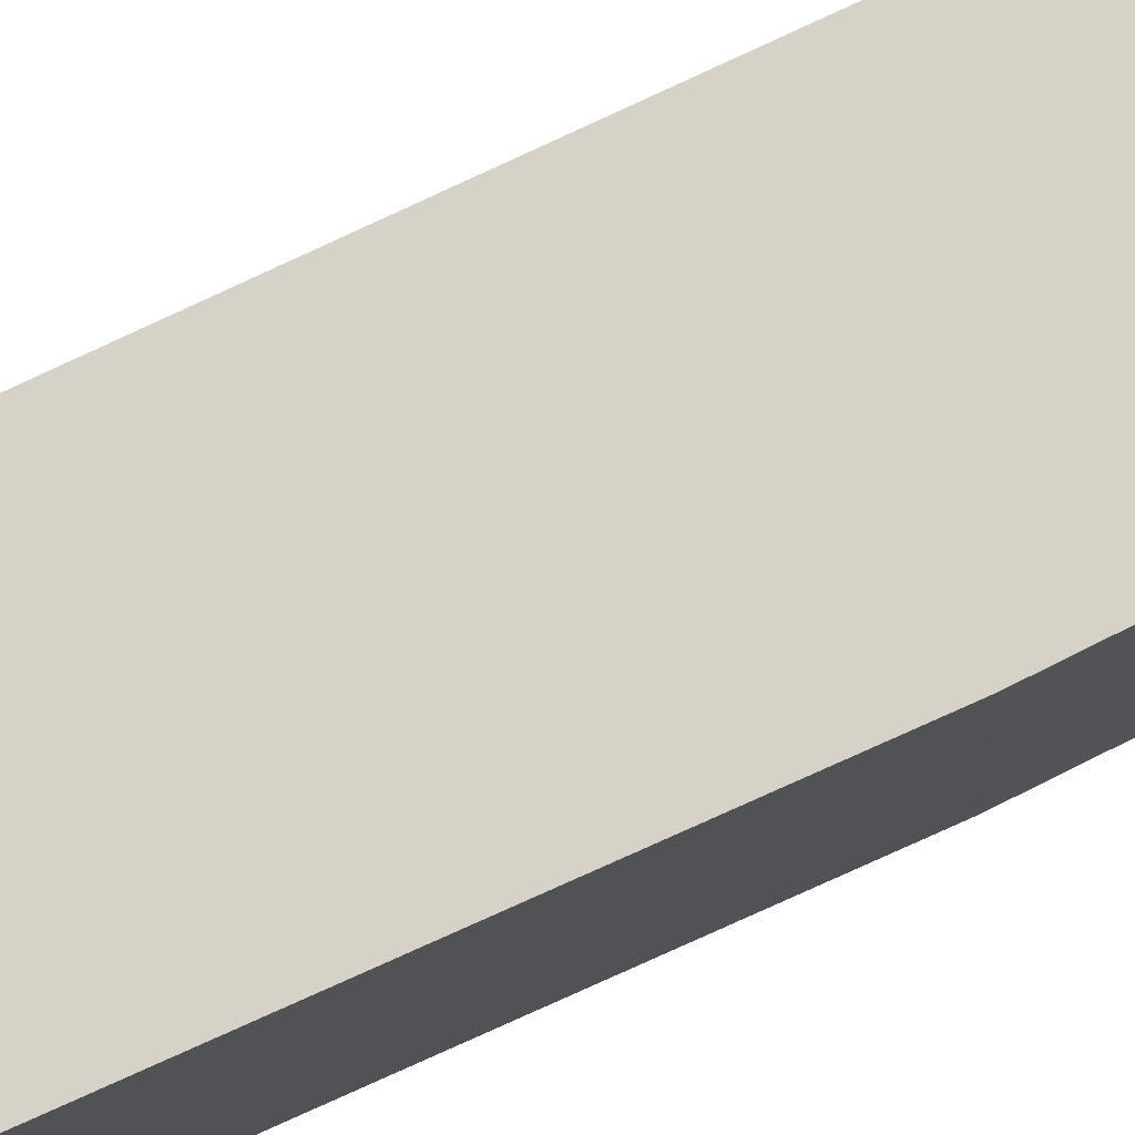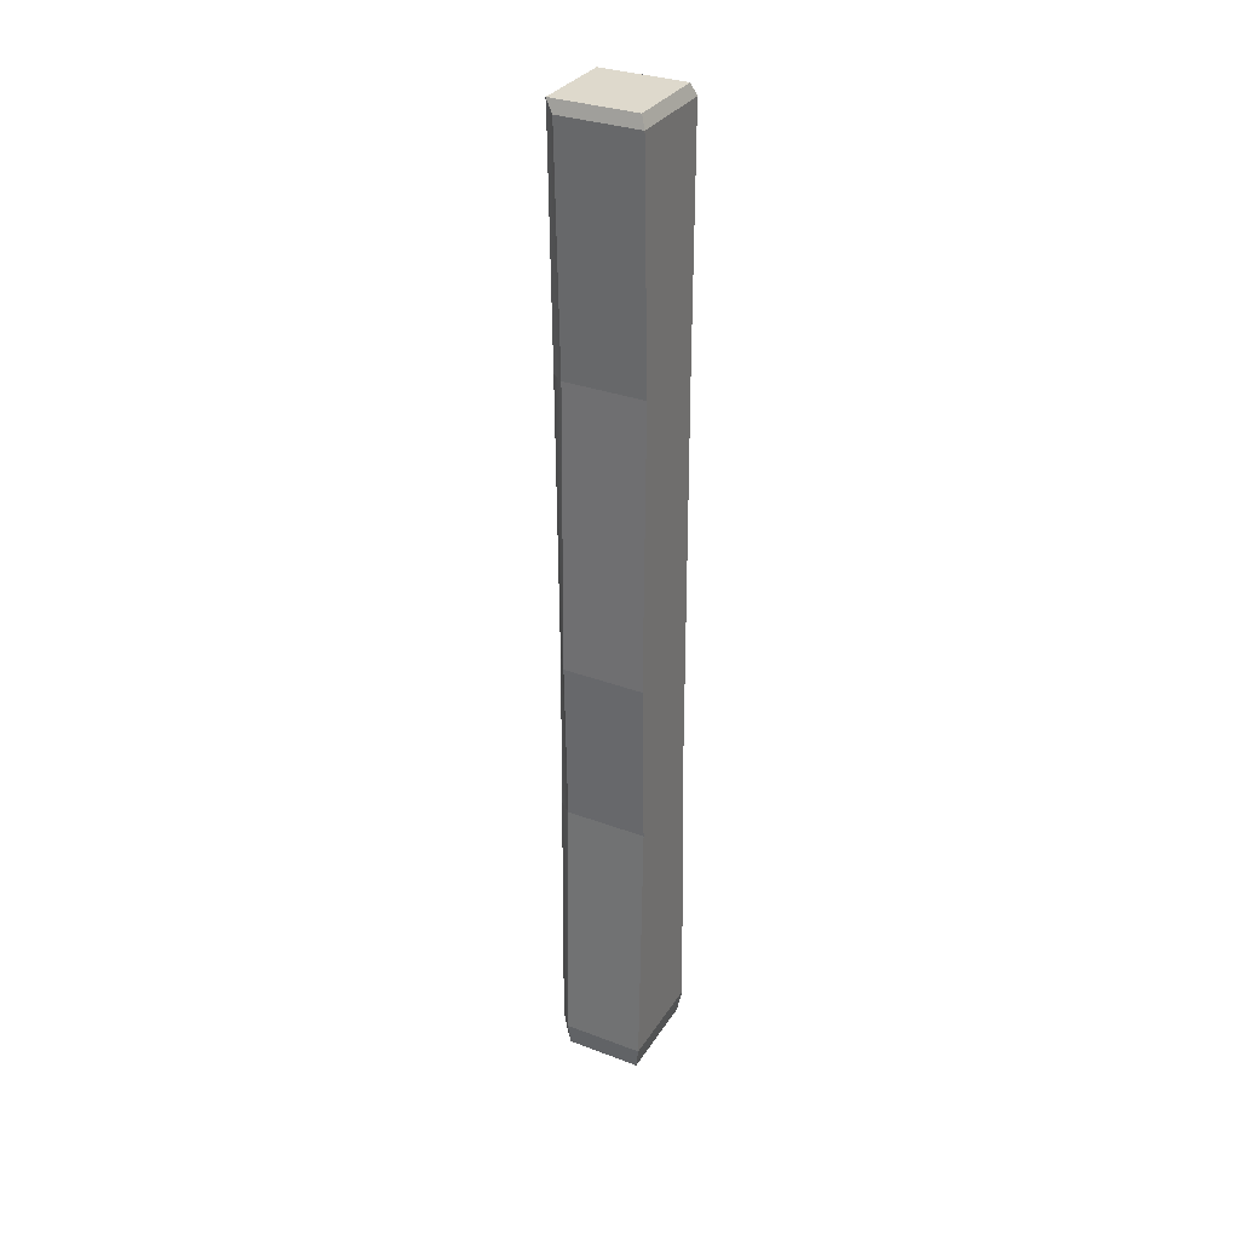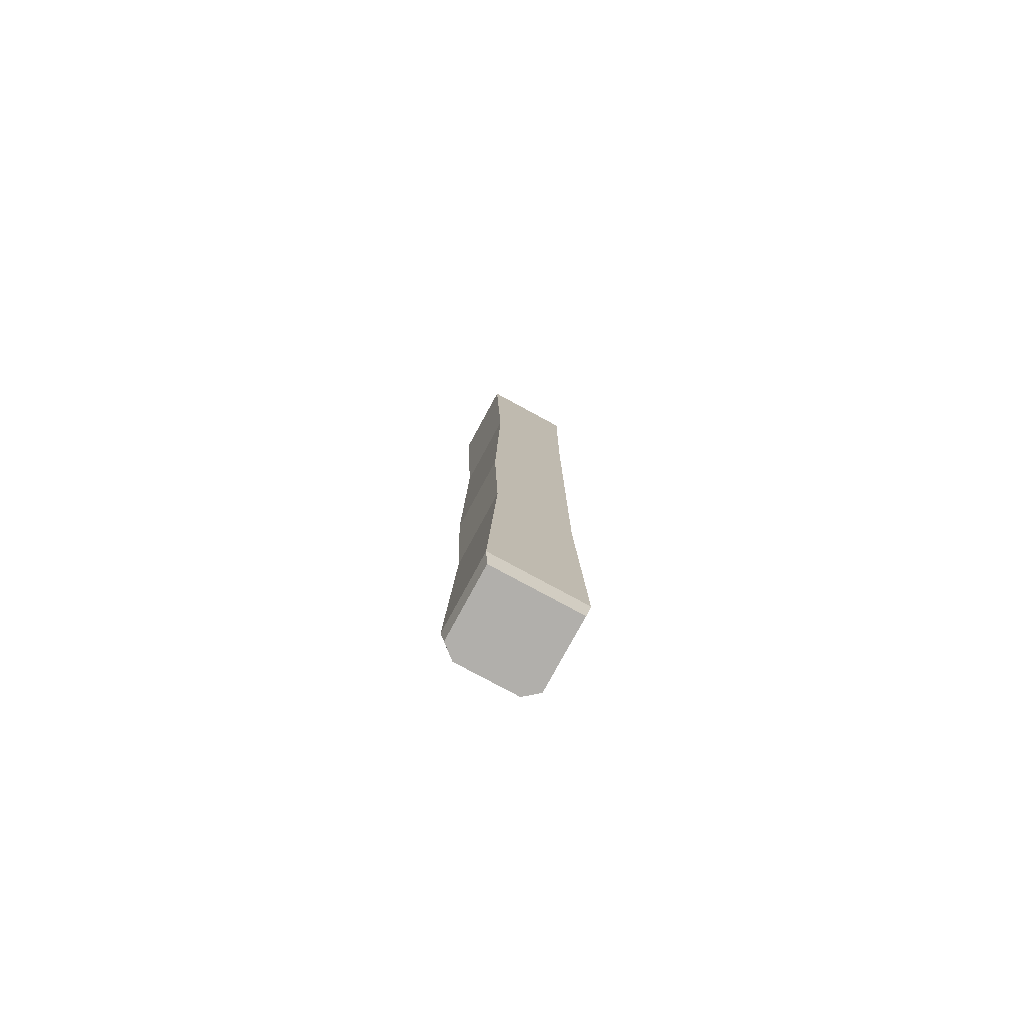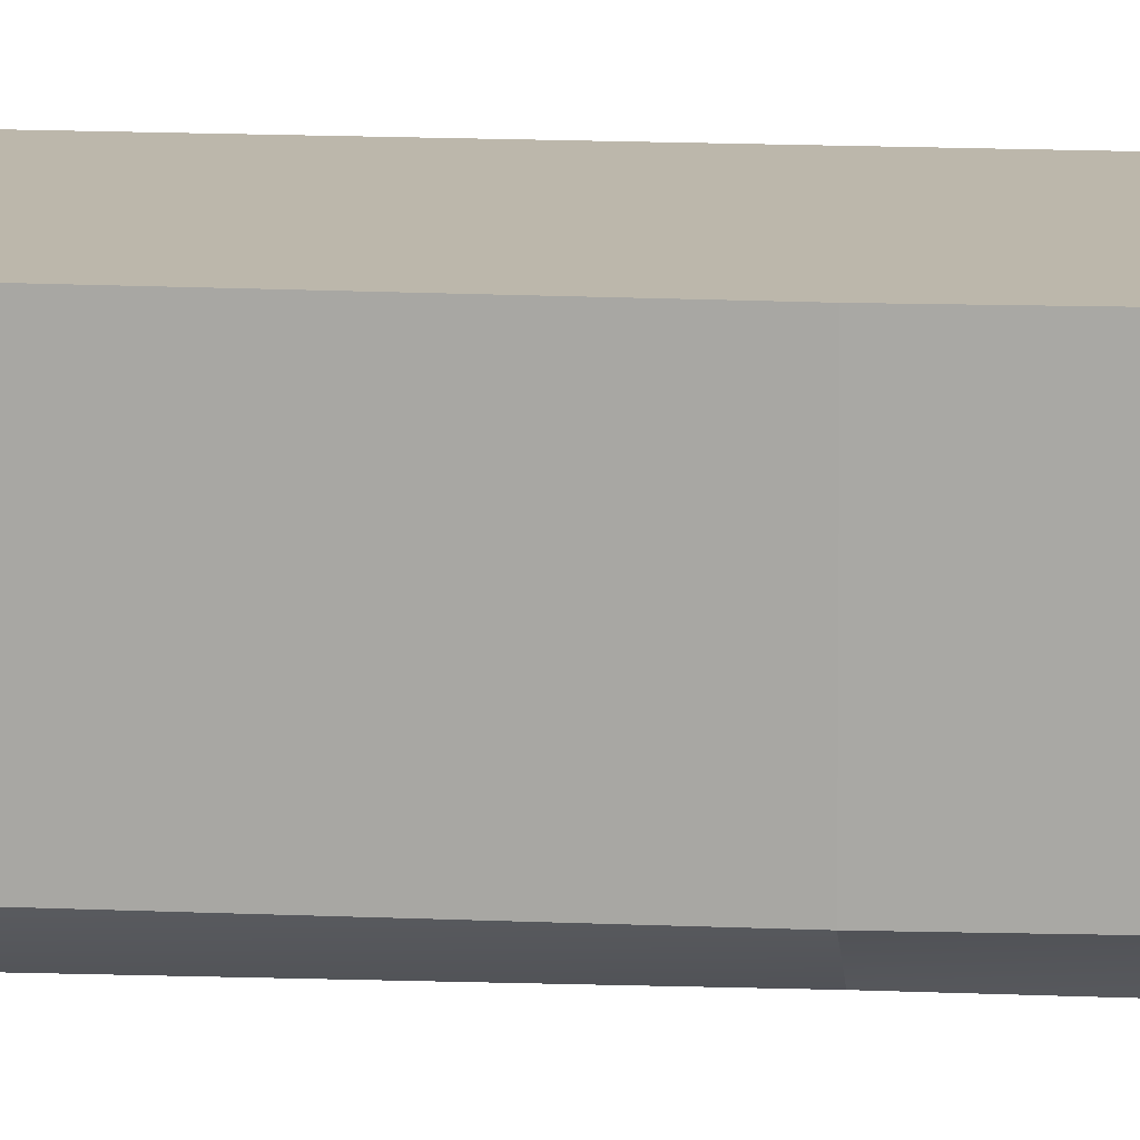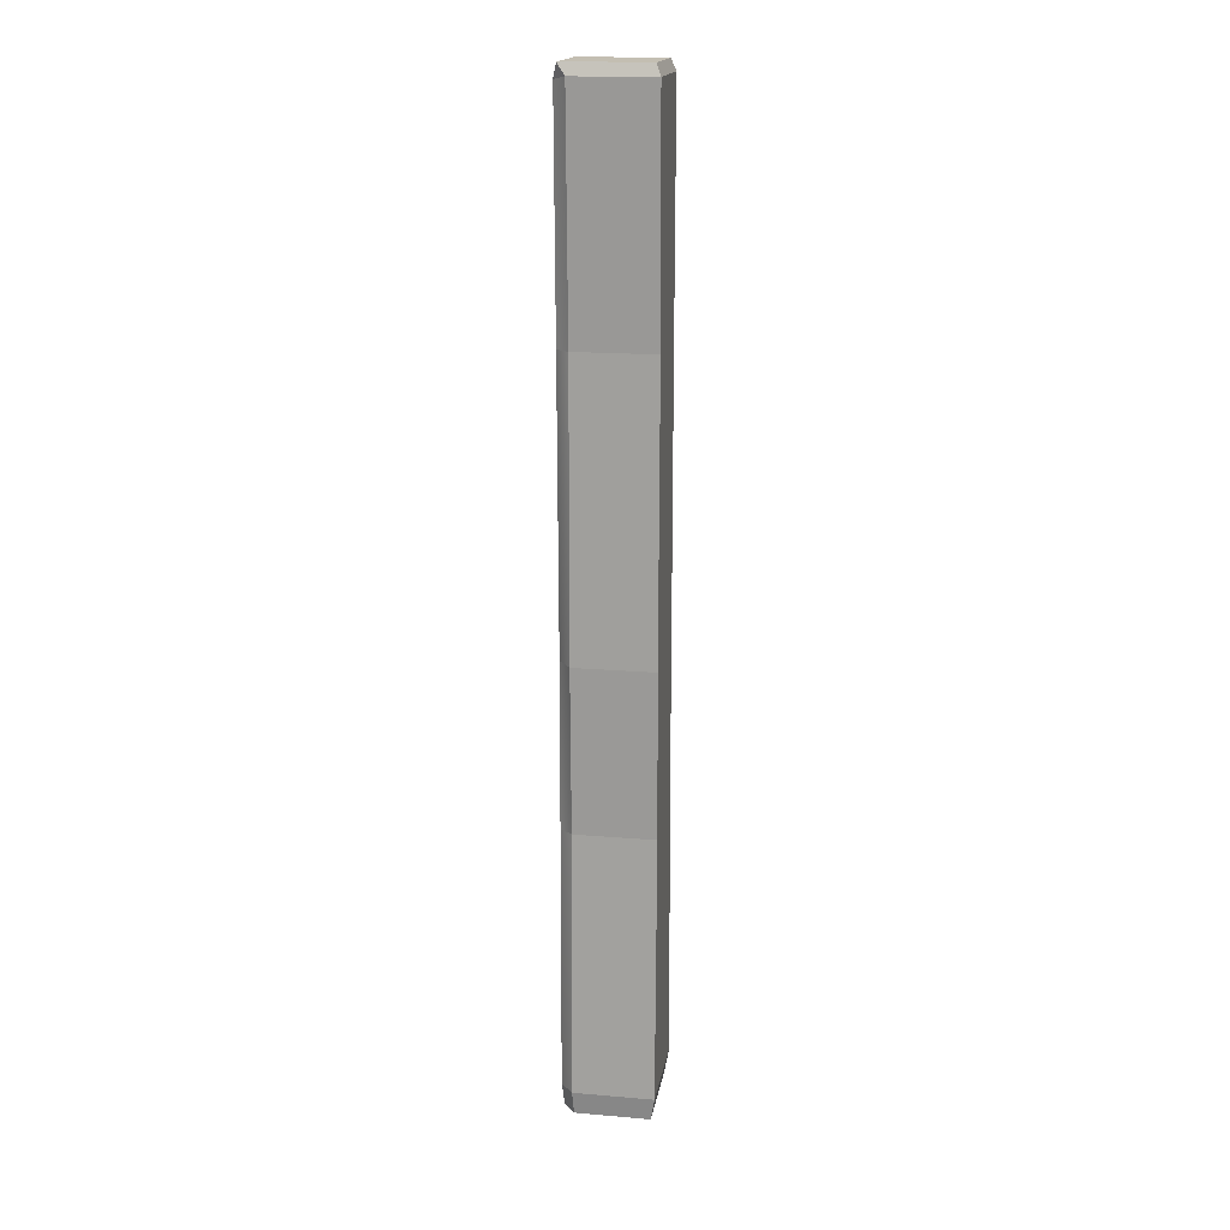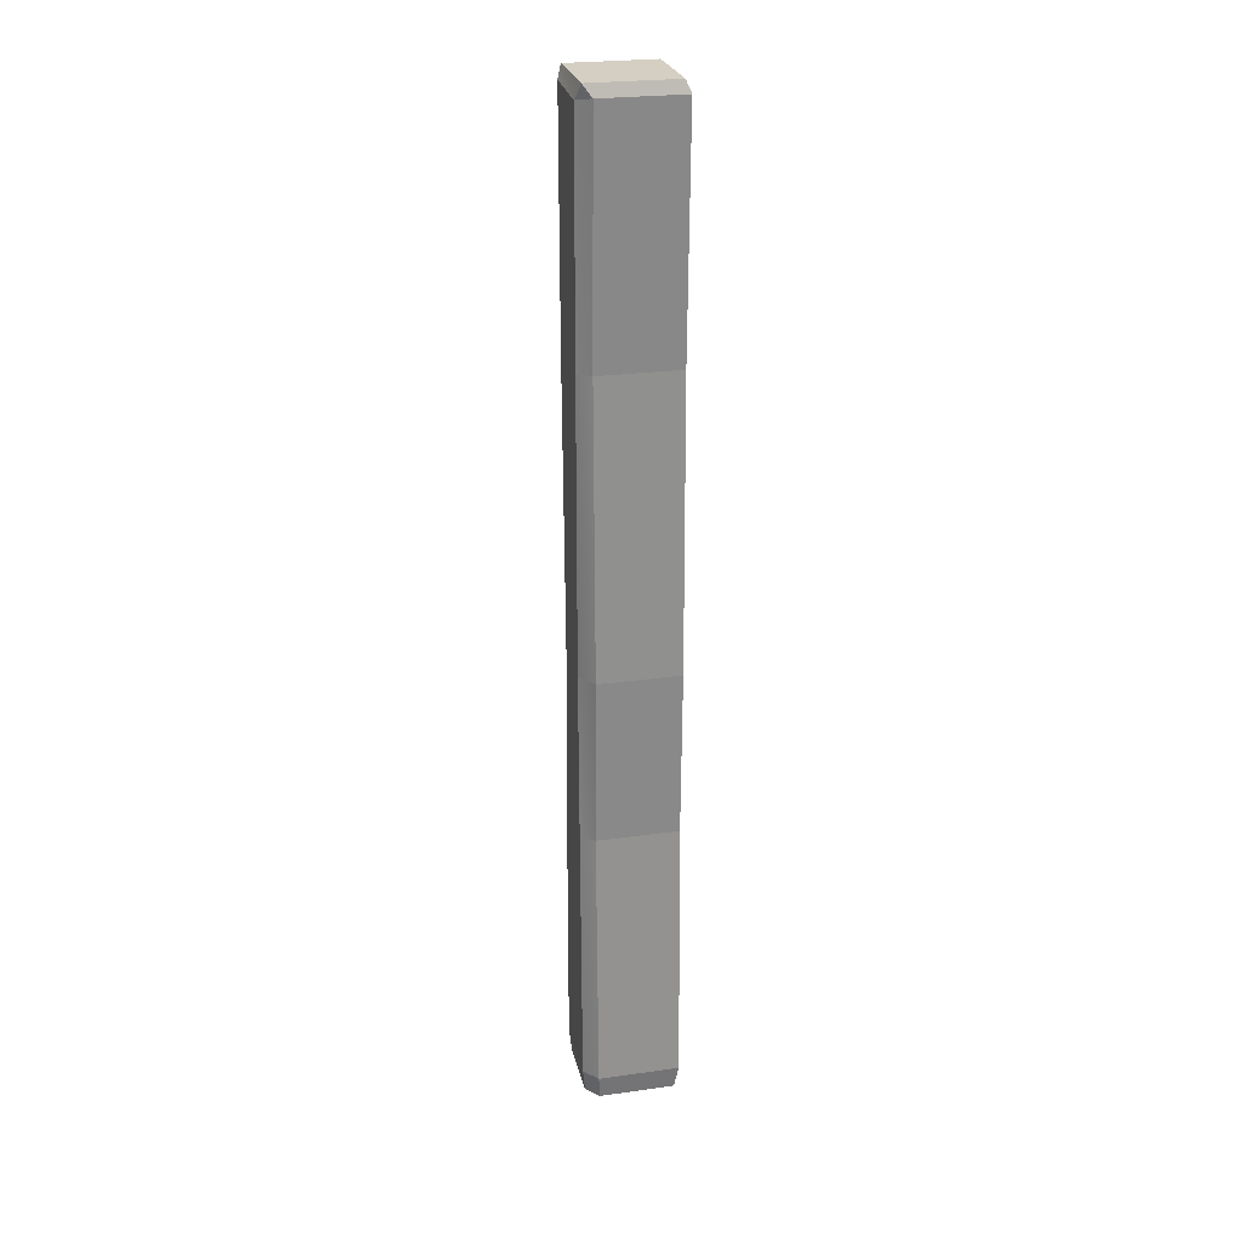
<metadata>
{"format":"obj","ext":"obj","renderer":"f3d","projection":"perspective","resolution":1024,"background":"white","views":[{"elev":78.2,"azim":-115.1,"up":"+Z"},{"elev":32.2,"azim":-62.4,"up":"+Y"},{"elev":-78.2,"azim":-28.5,"up":"+Y"},{"elev":14.4,"azim":-85.0,"up":"+Z"},{"elev":17.5,"azim":-80.5,"up":"+Y"},{"elev":25.5,"azim":-102.7,"up":"+Y"}]}
</metadata>
<code>
g pb_Mesh132140
v -0.1161 1.539 0.2668
v -0.3997 1.539 0.2668
v -0.1161 1.539 -0.01675
v -0.3997 1.539 -0.01675
v -0.1021 1.5 0.2825
v -0.4137 1.5 0.2825
v -0.1161 1.539 0.2668
v -0.3997 1.539 0.2668
v -0.09376 -1.786 0.0161
v -0.4062 -1.786 0.2688
v -0.09376 -1.786 0.2688
v -0.4062 -1.786 0.0161
v -0.358 -1.786 -0.02414
v -0.142 -1.786 -0.02414
v -0.1161 1.539 -0.01675
v -0.1158 1.538 -0.01711
v -0.1021 1.5 0.01077
v -0.1161 1.539 0.2668
v -0.1021 1.5 0.2825
v -0.3997 1.539 -0.01675
v -0.4 1.538 -0.01711
v -0.3704 1.489 -0.0325
v -0.1161 1.539 -0.01675
v -0.1454 1.5 -0.0325
v -0.1158 1.538 -0.01711
v -0.4137 1.5 0.2825
v -0.4137 1.5 0.01077
v -0.3997 1.539 0.2668
v -0.3997 1.539 -0.01675
v -0.4 1.538 -0.01711
v -0.1454 1.5 -0.0325
v -0.1021 1.5 0.01077
v -0.1158 1.538 -0.01711
v -0.4137 1.5 0.01077
v -0.3704 1.489 -0.0325
v -0.4 1.538 -0.01711
v -0.082 -1.706 0.2825
v -0.418 -1.706 0.2825
v -0.39 -0.8073 0.2825
v -0.11 -0.8073 0.2825
v -0.11 -0.8073 0.2825
v -0.405 -0.25 0.2825
v -0.11 -0.25 0.2825
v -0.418 -1.706 0.2825
v -0.418 -1.706 0.01077
v -0.39 -0.8073 0.01077
v -0.39 -0.8073 0.2825
v -0.39 -0.8073 0.2825
v -0.39 -0.8073 0.01077
v -0.405 -0.25 0.01077
v -0.405 -0.25 0.2825
v -0.3449 -0.25 -0.0325
v -0.1471 -0.8073 -0.0325
v -0.1701 -0.25 -0.0325
v -0.3529 -0.8073 -0.0325
v -0.3529 -0.8073 -0.0325
v -0.1339 -1.706 -0.0325
v -0.3661 -1.706 -0.0325
v -0.11 -0.8073 0.01077
v -0.082 -1.706 0.2825
v -0.11 -0.8073 0.2825
v -0.082 -1.706 0.01077
v -0.11 -0.25 0.01077
v -0.11 -0.8073 0.2825
v -0.11 -0.25 0.2825
v -0.11 -0.8073 0.01077
v -0.11 -0.25 0.01077
v -0.1701 -0.25 -0.0325
v -0.1471 -0.8073 -0.0325
v -0.11 -0.25 0.01077
v -0.1471 -0.8073 -0.0325
v -0.11 -0.8073 0.01077
v -0.11 -0.8073 0.01077
v -0.1471 -0.8073 -0.0325
v -0.1339 -1.706 -0.0325
v -0.11 -0.8073 0.01077
v -0.1339 -1.706 -0.0325
v -0.082 -1.706 0.01077
v -0.3449 -0.25 -0.0325
v -0.405 -0.25 0.01077
v -0.39 -0.8073 0.01077
v -0.3449 -0.25 -0.0325
v -0.39 -0.8073 0.01077
v -0.3529 -0.8073 -0.0325
v -0.3529 -0.8073 -0.0325
v -0.39 -0.8073 0.01077
v -0.418 -1.706 0.01077
v -0.3529 -0.8073 -0.0325
v -0.418 -1.706 0.01077
v -0.3661 -1.706 -0.0325
v -0.11 -0.25 0.2825
v -0.405 -0.25 0.2825
v -0.39 0.7188 0.2825
v -0.11 0.7188 0.2825
v -0.4137 1.5 0.2825
v -0.1021 1.5 0.2825
v -0.405 -0.25 0.2825
v -0.405 -0.25 0.01077
v -0.39 0.7188 0.01077
v -0.39 0.7188 0.2825
v -0.39 0.7188 0.2825
v -0.39 0.7188 0.01077
v -0.4137 1.5 0.01077
v -0.4137 1.5 0.2825
v -0.3704 1.489 -0.0325
v -0.1434 0.7188 -0.0325
v -0.1454 1.5 -0.0325
v -0.3566 0.7188 -0.0325
v -0.1434 0.7188 -0.0325
v -0.11 0.7188 0.01077
v -0.11 0.7188 0.2825
v -0.1021 1.5 0.01077
v -0.11 0.7188 0.2825
v -0.1021 1.5 0.2825
v -0.11 0.7188 0.01077
v -0.1021 1.5 0.01077
v -0.1454 1.5 -0.0325
v -0.1434 0.7188 -0.0325
v -0.11 0.7188 0.01077
v -0.11 0.7188 0.01077
v -0.1434 0.7188 -0.0325
v -0.1701 -0.25 -0.0325
v -0.11 0.7188 0.01077
v -0.1701 -0.25 -0.0325
v -0.11 -0.25 0.01077
v -0.3704 1.489 -0.0325
v -0.4137 1.5 0.01077
v -0.39 0.7188 0.01077
v -0.3566 0.7188 -0.0325
v -0.3566 0.7188 -0.0325
v -0.39 0.7188 0.01077
v -0.405 -0.25 0.01077
v -0.3566 0.7188 -0.0325
v -0.405 -0.25 0.01077
v -0.3449 -0.25 -0.0325
v -0.418 -1.706 0.2825
v -0.082 -1.706 0.2825
v -0.4062 -1.786 0.2688
v -0.09376 -1.786 0.2688
v -0.082 -1.706 0.2825
v -0.082 -1.706 0.01077
v -0.09376 -1.786 0.2688
v -0.09376 -1.786 0.0161
v -0.418 -1.706 0.01077
v -0.418 -1.706 0.2825
v -0.4062 -1.786 0.0161
v -0.4062 -1.786 0.2688
v -0.3661 -1.706 -0.0325
v -0.418 -1.706 0.01077
v -0.358 -1.786 -0.02414
v -0.4062 -1.786 0.0161
v -0.082 -1.706 0.01077
v -0.1339 -1.706 -0.0325
v -0.09376 -1.786 0.0161
v -0.142 -1.786 -0.02414
v -0.1339 -1.706 -0.0325
v -0.3661 -1.706 -0.0325
v -0.142 -1.786 -0.02414
v -0.358 -1.786 -0.02414
g pb_Mesh132140_0
f 3 2 1
f 3 4 2
f 7 6 5
f 7 8 6
f 11 10 9
f 12 9 10
f 9 12 13
f 13 14 9
f 17 16 15
f 18 17 15
f 19 17 18
f 22 21 20
f 23 22 20
f 23 24 22
f 25 24 23
f 28 27 26
f 29 27 28
f 29 30 27
f 33 32 31
f 36 35 34
f 39 38 37
f 39 37 40
f 42 39 41
f 42 41 43
f 46 45 44
f 46 44 47
f 50 49 48
f 50 48 51
f 54 53 52
f 53 55 52
f 53 57 56
f 57 58 56
f 61 60 59
f 60 62 59
f 65 64 63
f 64 66 63
f 69 68 67
f 72 71 70
f 75 74 73
f 78 77 76
f 81 80 79
f 84 83 82
f 87 86 85
f 90 89 88
f 93 92 91
f 93 91 94
f 95 93 94
f 95 94 96
f 99 98 97
f 99 97 100
f 103 102 101
f 103 101 104
f 107 106 105
f 106 108 105
f 109 54 108
f 54 52 108
f 111 65 110
f 65 63 110
f 114 113 112
f 113 115 112
f 118 117 116
f 119 118 116
f 122 121 120
f 125 124 123
f 128 127 126
f 129 128 126
f 132 131 130
f 135 134 133
f 138 137 136
f 138 139 137
f 142 141 140
f 142 143 141
f 146 145 144
f 146 147 145
f 150 149 148
f 150 151 149
f 154 153 152
f 154 155 153
f 158 157 156
f 158 159 157

</code>
